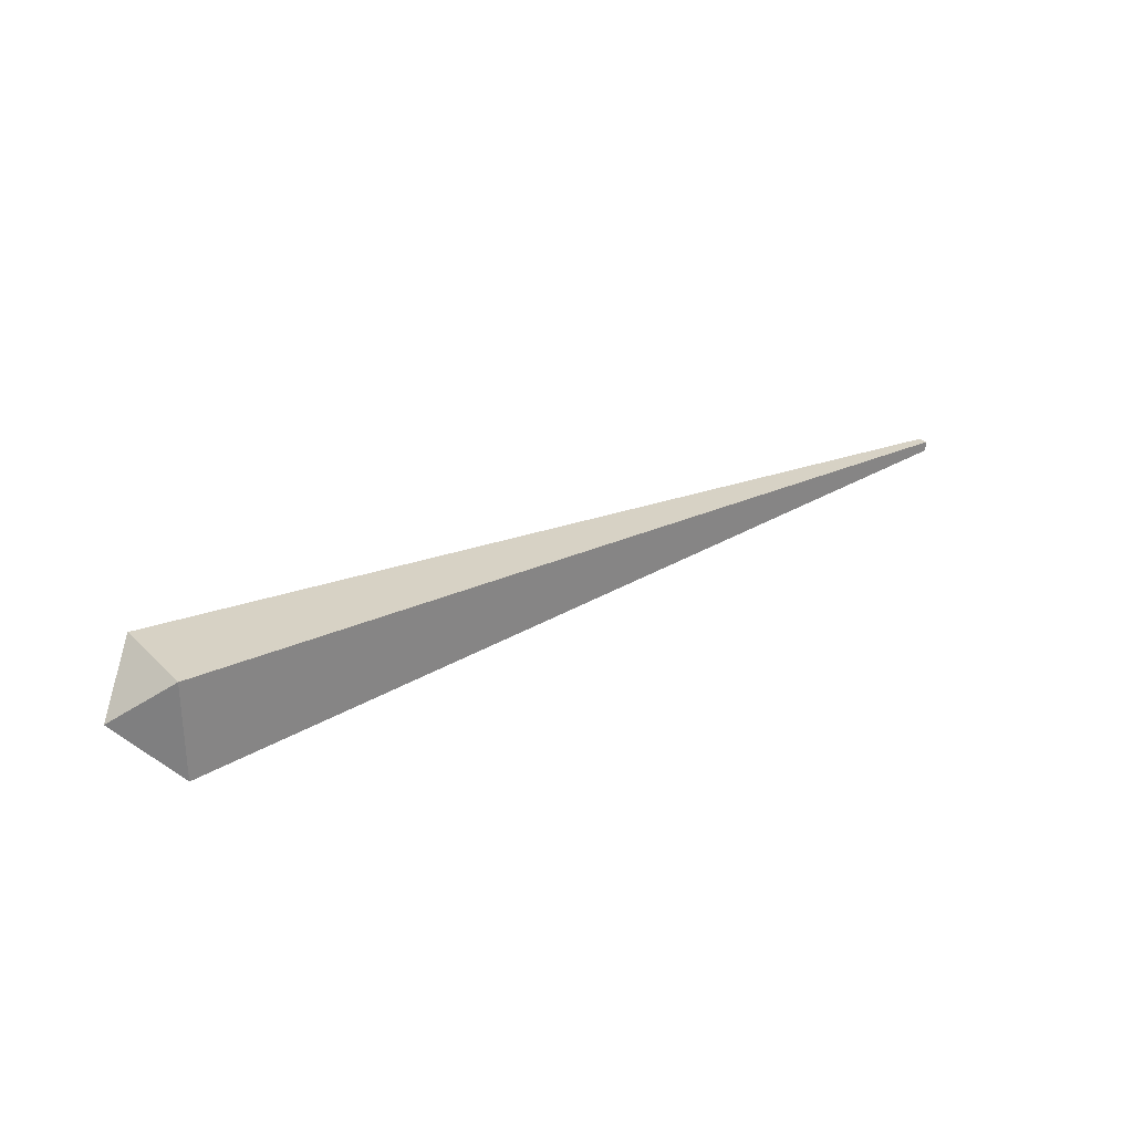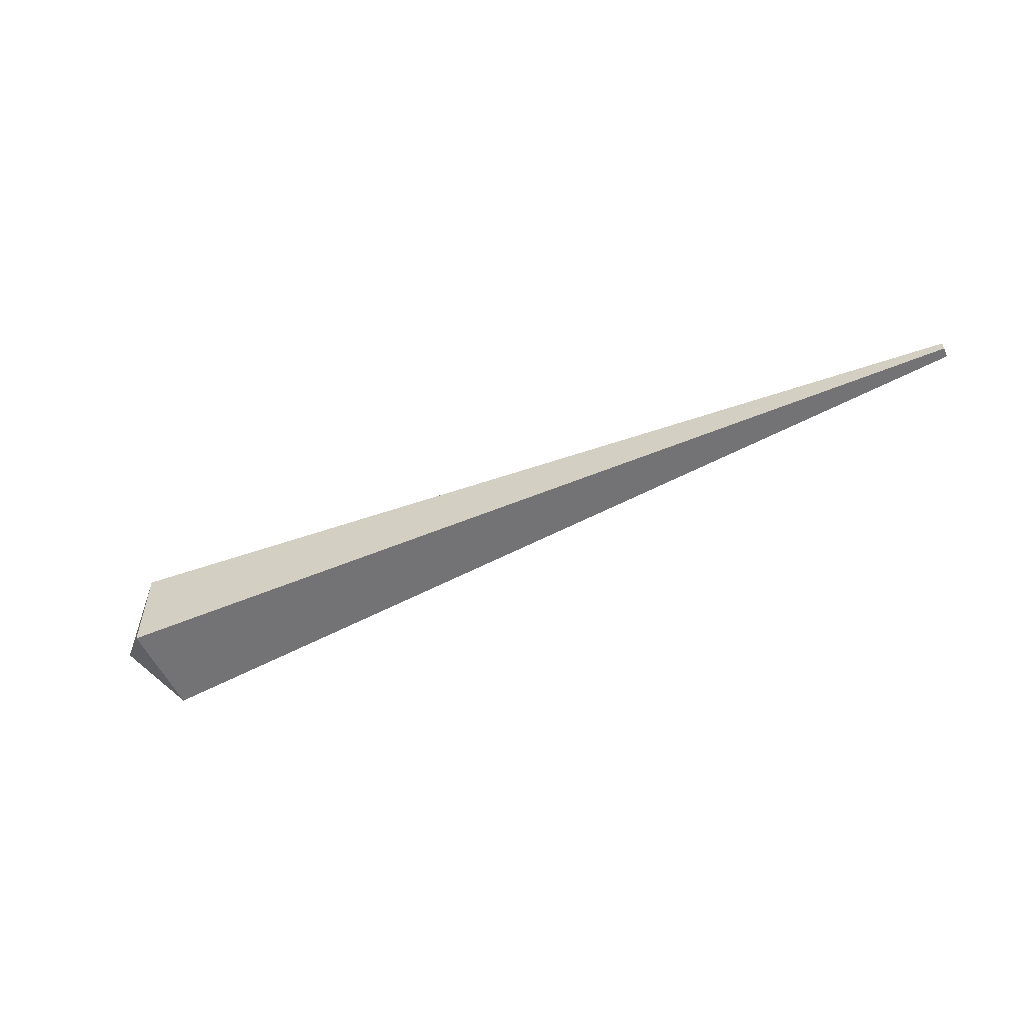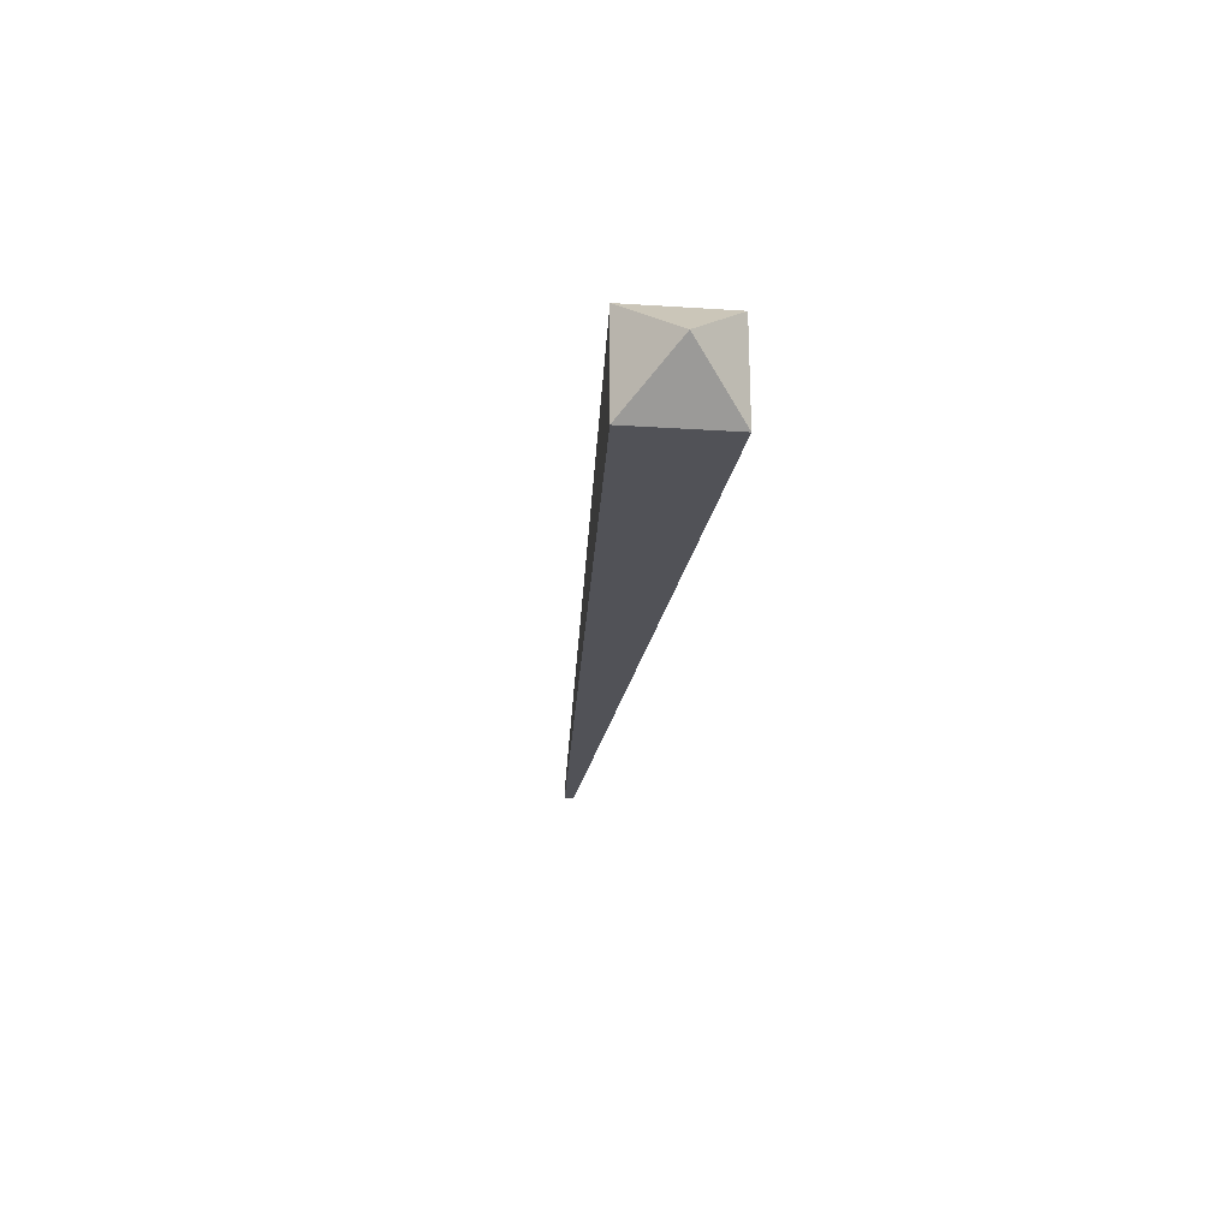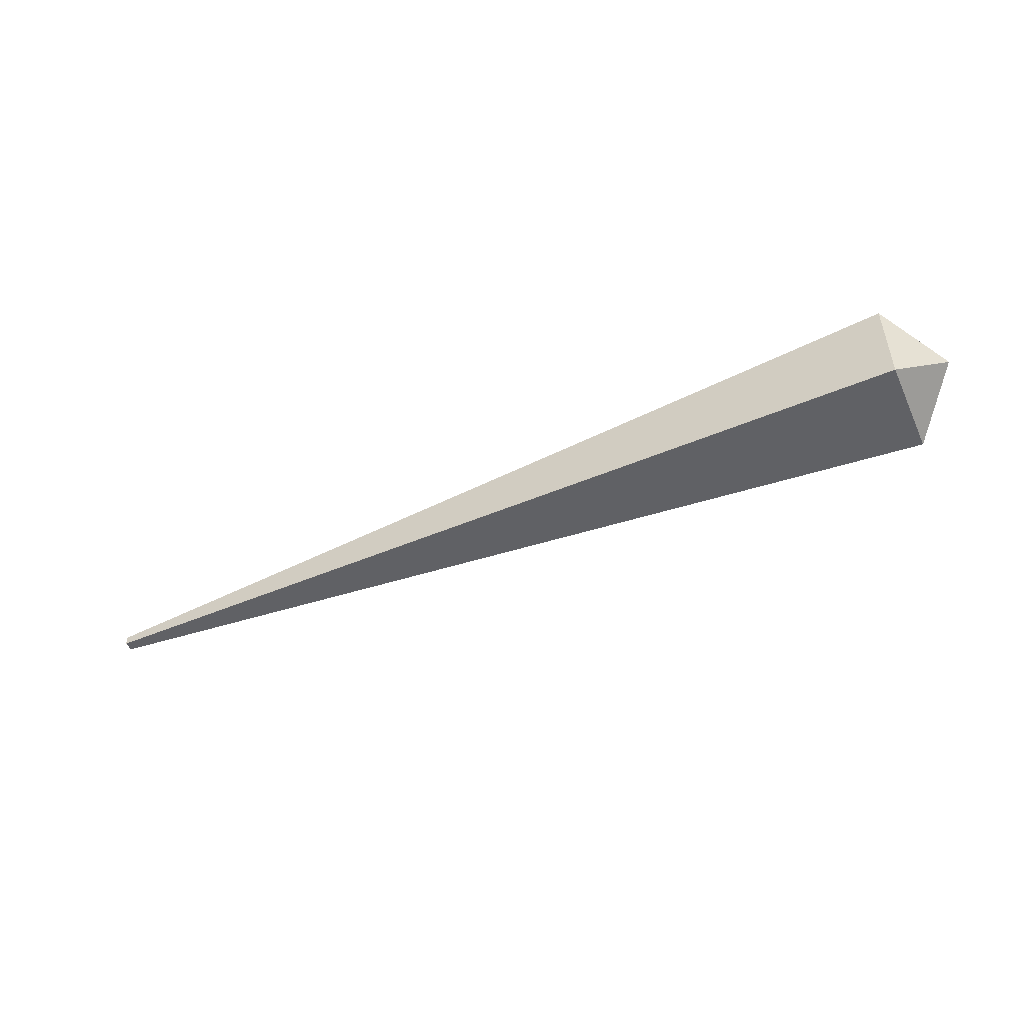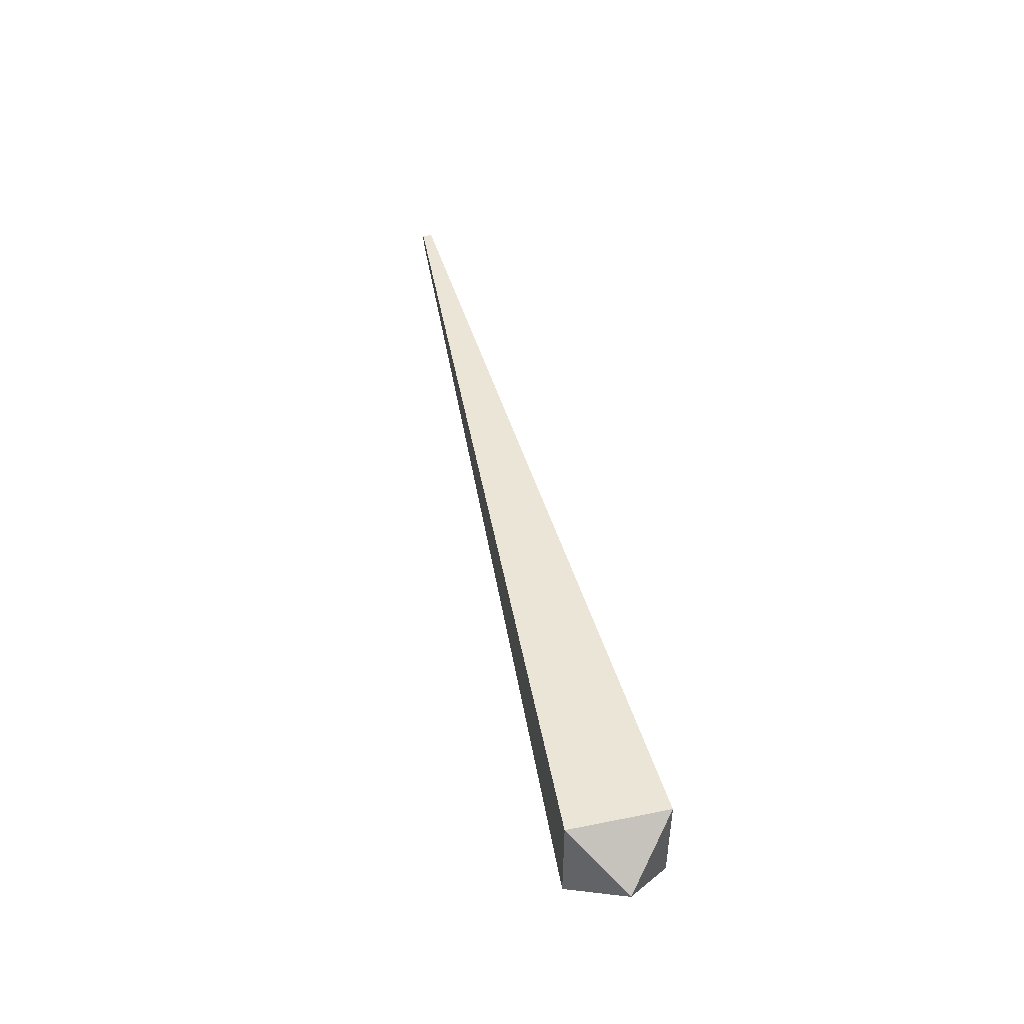
<metadata>
{"format":"obj","ext":"obj","renderer":"f3d","projection":"perspective","resolution":1024,"background":"white","views":[{"elev":28.7,"azim":-35.5,"up":"+Z"},{"elev":-54.6,"azim":24.7,"up":"+Z"},{"elev":-24.3,"azim":-96.1,"up":"+Y"},{"elev":-50.5,"azim":-156.0,"up":"+Z"},{"elev":47.2,"azim":-102.8,"up":"+Y"}]}
</metadata>
<code>
g Bone01
v 0.9617 -0.005 0.005
v 0.9617 0.005 0.005
v 0.9617 -0.005 -0.005
v 0.9617 0.005 -0.005
v 0.05 0.05 0.05
v 0.05 0.05 -0.05
v 0.9617 0.005 0.005
v 0.9617 0.005 -0.005
v 0.05 -0.05 0.05
v 0.05 0.05 0.05
v 0.9617 -0.005 0.005
v 0.9617 0.005 0.005
v 0.9617 -0.005 -0.005
v 0.9617 0.005 -0.005
v 0.05 -0.05 -0.05
v 0.05 0.05 -0.05
v 0.9617 -0.005 0.005
v 0.9617 -0.005 -0.005
v 0.05 -0.05 0.05
v 0.05 -0.05 -0.05
v 0 0 0
v 0.05 0.05 0.05
v 0.05 -0.05 0.05
v 0 0 0
v 0.05 0.05 -0.05
v 0.05 0.05 0.05
v 0 0 0
v 0.05 -0.05 -0.05
v 0.05 0.05 -0.05
v 0 0 0
v 0.05 -0.05 0.05
v 0.05 -0.05 -0.05
g Bone01_0
f 3 2 1
f 2 3 4
f 7 6 5
f 6 7 8
f 11 10 9
f 10 11 12
f 15 14 13
f 14 15 16
f 19 18 17
f 18 19 20
f 23 22 21
f 26 25 24
f 29 28 27
f 32 31 30

</code>
